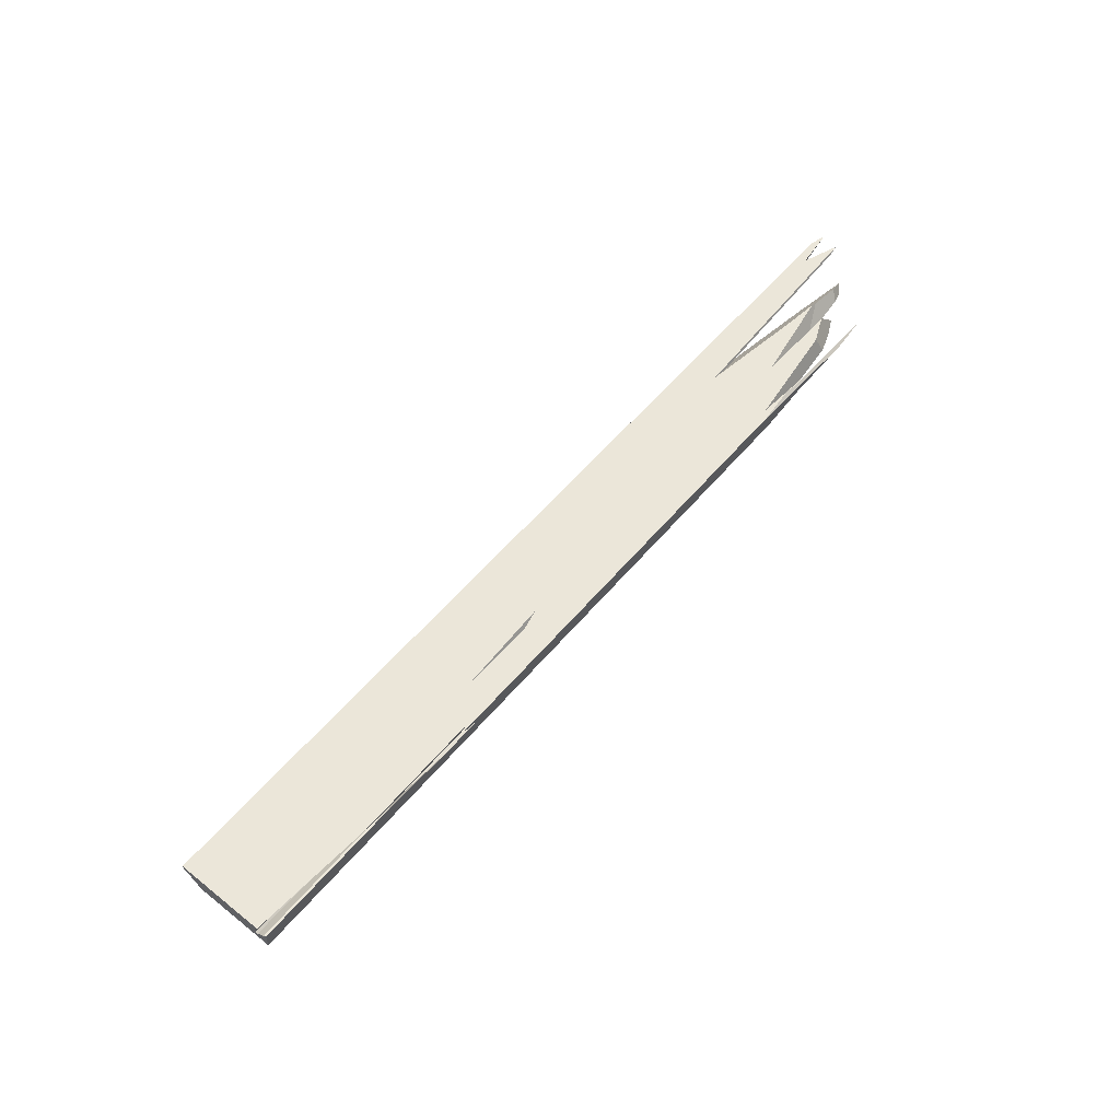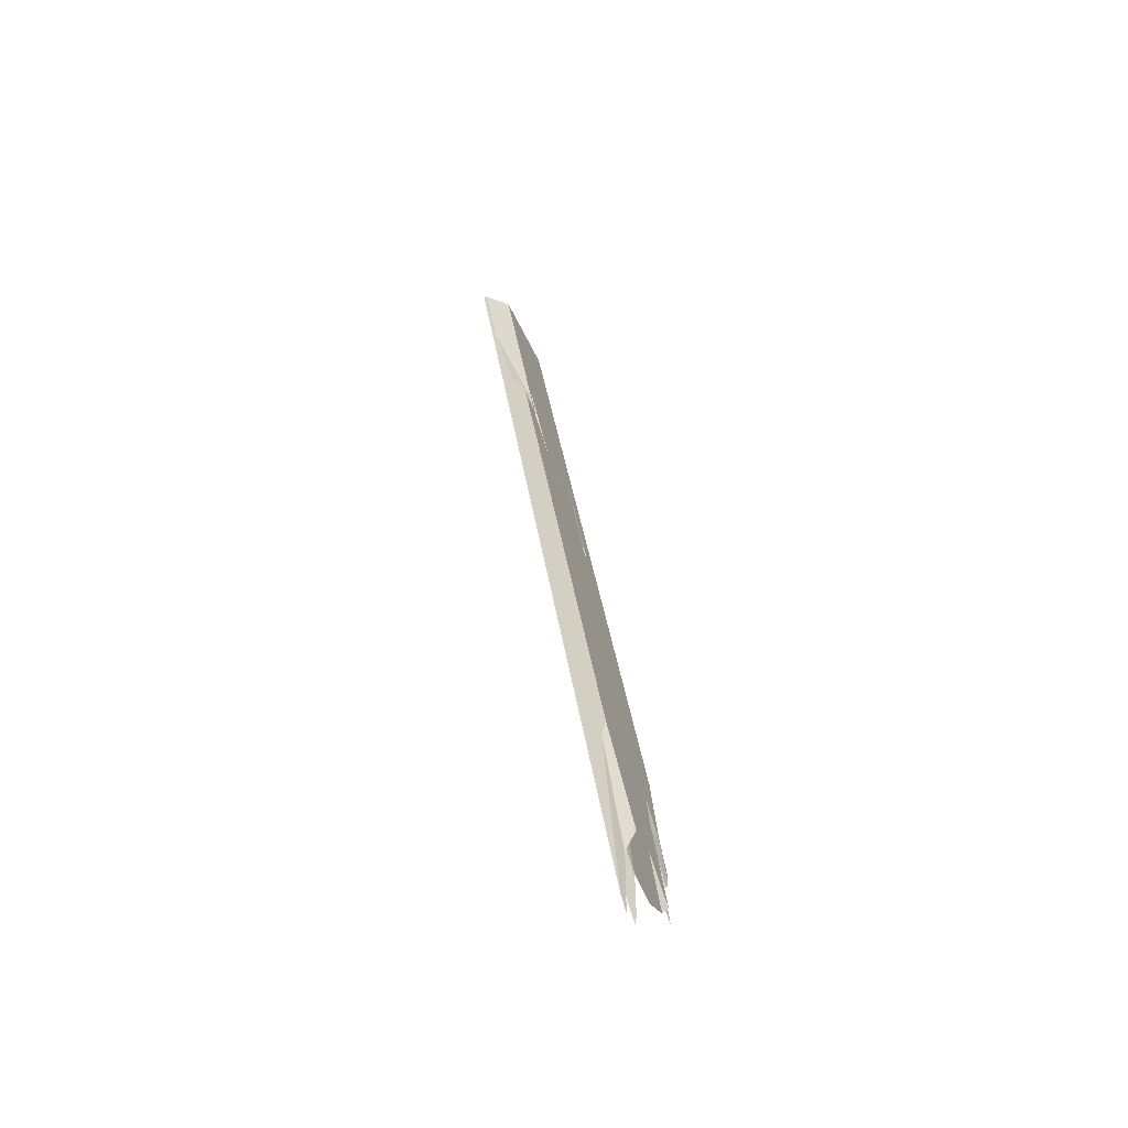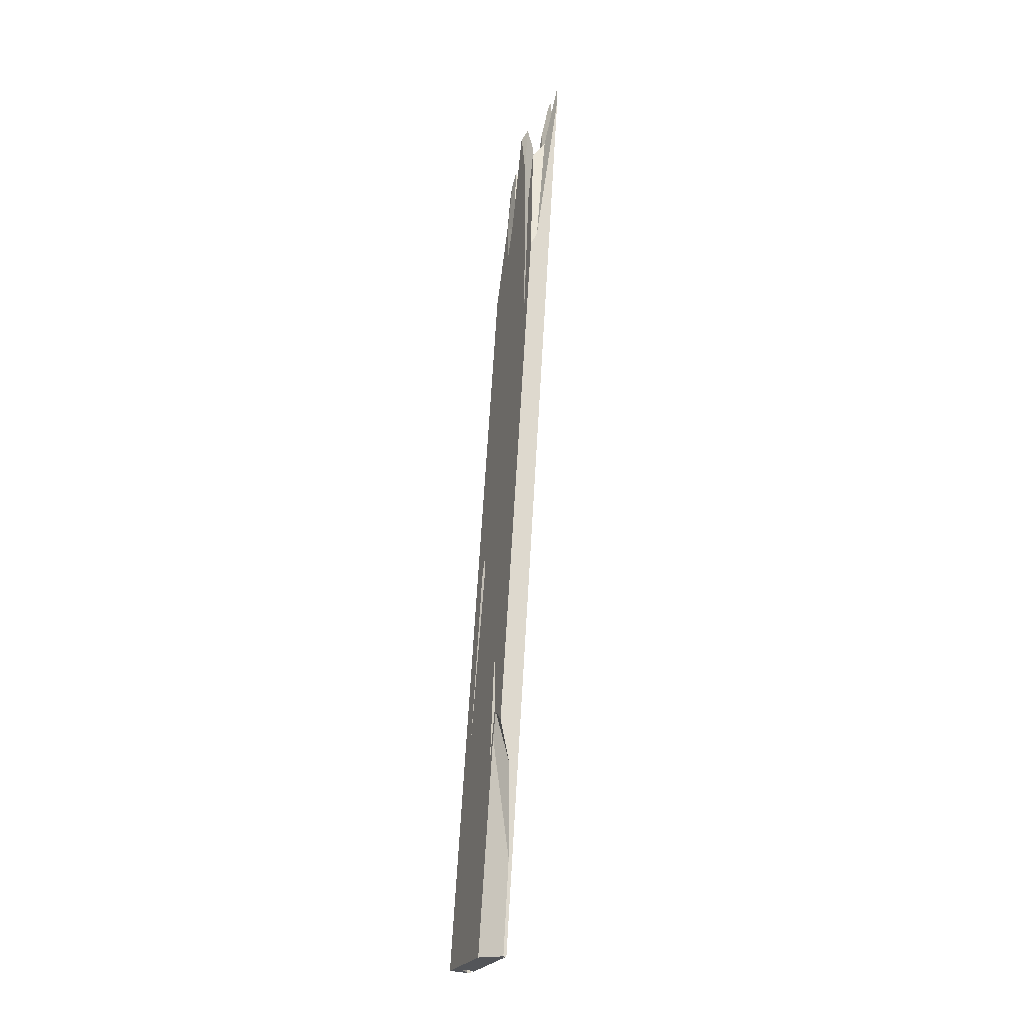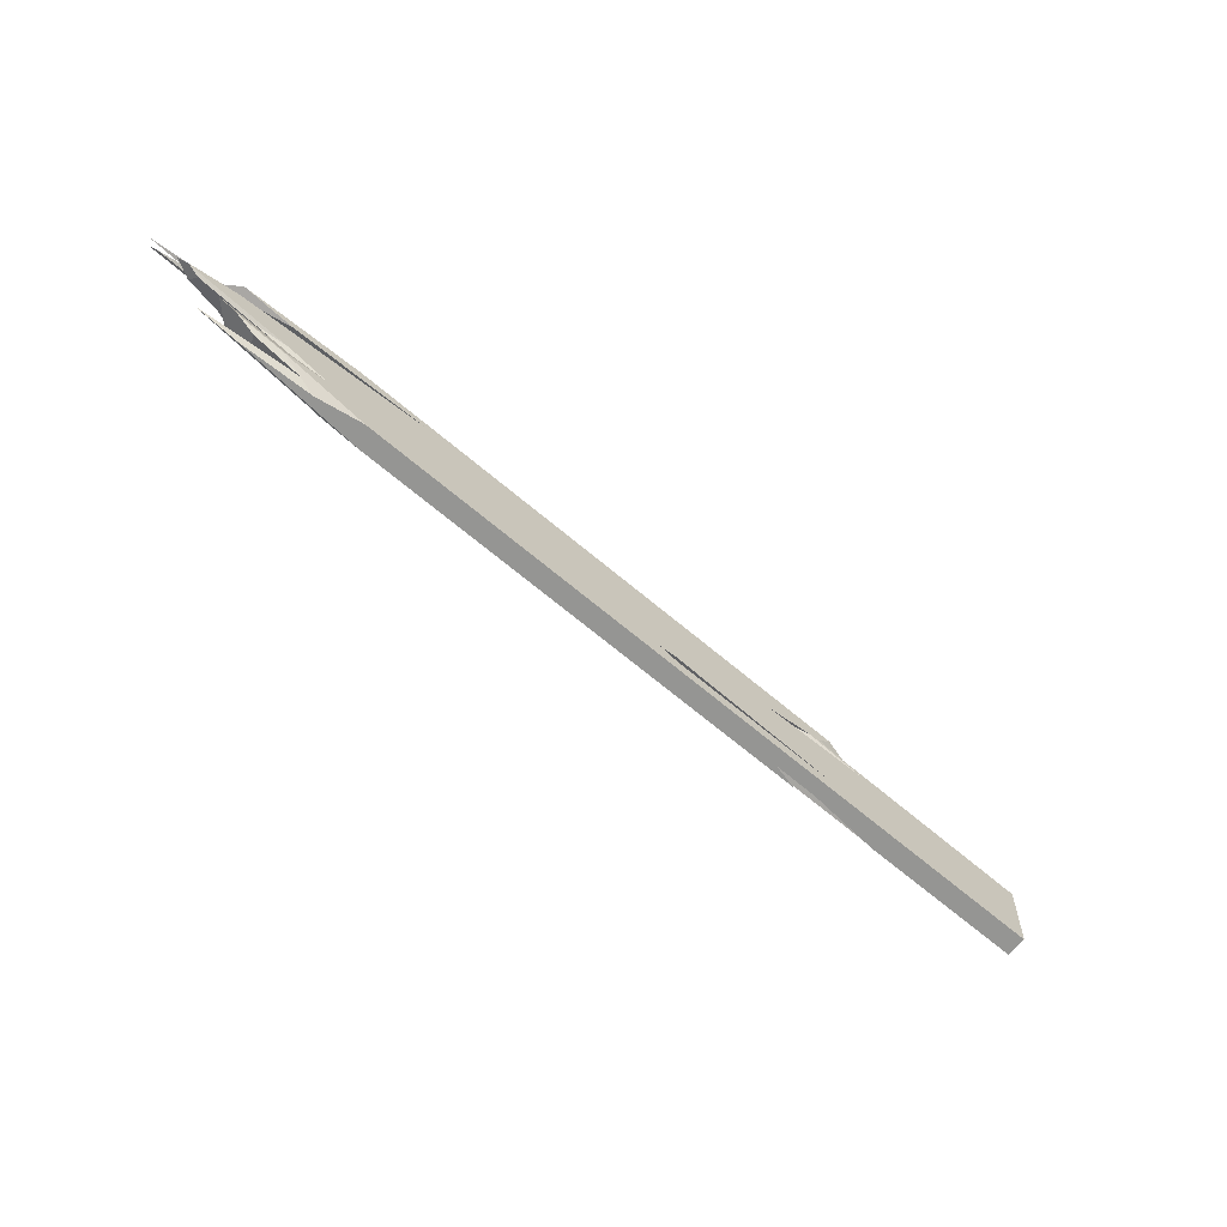
<metadata>
{"format":"obj","ext":"obj","renderer":"f3d","projection":"perspective","resolution":1024,"background":"white","views":[{"elev":35.4,"azim":151.3,"up":"+Y"},{"elev":54.2,"azim":-115.4,"up":"+Z"},{"elev":47.0,"azim":76.5,"up":"+Z"},{"elev":-39.1,"azim":-52.7,"up":"+Z"}]}
</metadata>
<code>
o WoodenBrokenPlanks_968
v 10.16 51.7 -235.1
v 12.36 50.74 -236.1
v 41.54 40.24 -245.3
v 44.09 40.03 -244.8
v 44.19 39.94 -244.9
v 29.67 45.41 -239.9
v 45.67 39.18 -246.3
v 42.86 39.88 -245.7
v 48.56 39.74 -246.7
v 25.88 48.89 -239.2
v 3.253 55.84 -231
v 46.45 39.12 -246.6
v 6.322 54.31 -233.6
v 0.3931 56.44 -230.7
v 57.89 35.85 -249.8
v 58.36 35.79 -250
v 44.38 39.92 -244.9
v 56.56 36.18 -249.3
v 47.59 38.57 -247
v 51.29 37.54 -248.1
v 56.54 36.15 -249.4
v 78.38 28.69 -259.3
v 101.1 22.52 -265.4
v 97.16 25.5 -264.5
v 78.84 29.46 -259.5
v 77.79 29.63 -259.2
v 112.3 19.08 -269.4
v 118.8 18.95 -272.3
v 118.2 19.88 -272.4
v 101.6 24.87 -266.3
v 107.1 19.48 -270.7
v 107.6 19.34 -270.9
v 109.3 18.97 -271.1
v 106.2 15.38 -282
v 79.55 23.52 -272.5
v 86.03 20.85 -276.6
v 110 14.14 -283.6
v 94.12 19.59 -280.6
v 104.4 17.34 -284.6
v 113.4 14.93 -287.4
v 118.3 12.75 -287.4
v 114.3 13.18 -285.2
v 88.09 22.06 -276.8
v 97.53 19.4 -282.1
v 95.79 20.26 -280.9
v 70.3 27.9 -265.1
v 79.4 24.08 -271.1
v 141.7 5.845 -291.2
v 140.4 4.954 -294.2
v 80.68 25.03 -268
v 128.6 10.02 -290.7
v 140.5 6.228 -295
v 140.3 5.535 -294.8
v 96.18 22.65 -277
v 77.29 26.63 -269.8
v 81.3 27.47 -270.9
v 71.77 29.08 -266.1
v 75.93 29.11 -267.8
v 78.07 28.8 -268.9
v 141.3 7.593 -293.9
v 141.8 7.221 -292.2
v 114.6 17.31 -282.8
v 118.8 15.82 -284.9
v 46.63 40.63 -251.7
v 70.47 35.21 -255.3
v 67.14 35.21 -253.8
v 57.83 36.54 -251.3
v 51.24 41.11 -248.4
v 52.97 39.46 -248.6
v 39.16 43.2 -248.3
v 51.45 38.75 -248.8
v 65.16 28.8 -268.3
v 73.04 25.51 -270.2
v 61.94 28 -268.6
v 55.91 31.25 -266.8
v 37.52 35.5 -259.7
v 37.4 35.58 -259.7
v 54.06 31.3 -263.4
v 37.02 35.66 -259.5
v 68.59 30.97 -267.4
v 56.92 33.59 -265.7
v 37.93 40.21 -256.7
v 63.22 30.25 -267.5
v 38.56 40.03 -247.2
v 51.69 35.7 -252.8
v 63.03 32.87 -255.2
v 57.9 35.26 -251.1
v 53.98 36.52 -249.6
v 41.8 41.41 -250.5
v 46.63 39.83 -252.6
v 56.68 35.74 -256.2
v 67.96 33.2 -259.1
v 77.41 29.76 -259.1
v 46.63 40.63 -251.7
v 43.86 41.26 -251.3
v 57.83 36.54 -251.3
v 77.04 29.89 -258.9
v 49.85 39.53 -253.2
v 45.1 40.85 -251.8
v 60.52 35.21 -250.8
v 56.37 35.97 -249.9
v 51.45 38.75 -248.8
v 52.97 39.46 -248.6
v 56.4 36 -249.8
v 48.56 39.74 -246.7
v 59.08 35.56 -250.2
v 69.42 33.43 -260.5
v 61.81 35.33 -258.9
v 59.11 35.75 -257.9
v 56.54 36.15 -249.4
v 56.56 36.18 -249.3
v 57.89 35.85 -249.8
v 57.4 35.92 -249.6
v 94.12 19.59 -280.6
v 77.34 23.28 -274.1
v 66.18 28.85 -270.7
v 65.16 28.8 -268.3
v 73.04 25.51 -270.2
v 86.03 20.85 -276.6
v 79.55 23.52 -272.5
v 88.09 22.06 -276.8
v 74.89 29.55 -268.3
v 77.29 26.63 -269.8
v 71.77 29.08 -266.1
v 72.39 30.6 -266.7
v 75.82 29.57 -267.8
v 78.07 28.8 -268.9
v 81.3 27.47 -270.9
v 63.22 30.25 -267.5
v 76.76 24.67 -270.7
v 84.35 26.21 -272.9
v 63.94 30.68 -270.3
v 47.72 35.66 -264.4
v 56.92 33.59 -265.7
v 70.04 29.02 -271.9
v 101.4 19.19 -283.8
v 99.73 19.87 -282.8
v 88.29 19.91 -278.1
v 51.69 35.7 -252.8
v 56.68 35.74 -256.2
v 61.19 31.72 -259
v 77.41 29.76 -259.1
v 63.03 32.87 -255.2
v 107.1 19.48 -270.7
v 67.96 33.2 -259.1
v 99.18 21.11 -270
v 107.5 19.36 -270.9
v 102.6 21.1 -270.4
v 106.3 24.2 -268.3
v 101.6 24.87 -266.3
v 117.8 20.69 -272.4
v 107.6 19.34 -270.9
v 94.47 25.62 -269.9
v 69.42 33.43 -260.5
v 70.47 35.21 -255.3
v 67.14 35.21 -253.8
v 60.52 35.21 -250.8
v 53.98 36.52 -249.6
v 56.37 35.97 -249.9
v 57.9 35.26 -251.1
v 59.08 35.56 -250.2
v 93.08 24.97 -262.5
v 59.11 35.75 -257.9
v 65.14 33.64 -261.9
v 80.68 25.03 -268
v 76.76 24.67 -270.7
v 66.18 29.03 -263.9
v 57.89 35.85 -249.8
v 56.54 36.15 -249.4
v 144.7 7.82 -284.6
v 113.1 17.63 -272.9
v 119.8 15.25 -276.2
v 144.4 7.586 -285.4
v 146.6 11.84 -282.8
v 146.5 11.39 -282.7
v 144.3 8.401 -286.4
v 146.4 11.7 -283.3
v 142 13.24 -281.2
v 132.8 15.51 -277.7
v 143.3 6.879 -287.8
v 104.4 17.34 -284.6
v 139.7 6.692 -297.5
v 139.3 4.256 -296.5
v 88.29 19.91 -278.1
v 86.03 20.85 -276.6
v 140.2 4.836 -294.6
v 114.3 13.18 -285.2
v 118.3 12.75 -287.4
v 140.3 5.535 -294.8
v 139.9 6.88 -297.1
v 140.3 5.949 -295.2
v 140.4 4.954 -294.2
v 128.6 10.02 -290.7
v 139.8 7.387 -297.7
v 140 7.475 -297.4
v 115 15.01 -288.7
v 120.5 13.48 -290.3
v 140.6 7.866 -296.1
v 140.7 7.345 -295.3
v 140.7 7.978 -295.7
v 140.9 7.882 -295.3
v 84.35 26.21 -272.9
v 88.09 22.06 -276.8
v 96.18 22.65 -277
v 134.2 10.3 -292.5
v 99.73 19.87 -282.8
v 141.3 7.593 -293.9
v 116.2 16.37 -274.9
v 113.1 17.63 -272.9
v 144.1 10.17 -288.4
v 146.4 11.7 -283.3
v 142 13.24 -281.2
v 132.8 15.51 -277.7
v 117.8 20.69 -272.4
v 118.2 19.88 -272.4
v 141.8 7.221 -292.2
v 142.9 9.416 -290.9
v 99.18 21.11 -270
v 75.93 29.11 -267.8
v 78.07 28.8 -268.9
v 114.6 17.31 -282.8
v 118.8 18.95 -272.3
v 109.3 18.97 -271.1
v 118.8 15.82 -284.9
v 142 8.82 -292.9
v 141 8.123 -295.3
v 134.2 10.3 -292.5
v 28.05 38.4 -256.3
v 25.98 39.23 -255
v 26.4 39.23 -255.8
v 37.4 35.58 -259.7
v 36.79 35.72 -259.5
v 36.56 36.16 -259.5
v 37.02 35.66 -259.5
v 28.91 38.34 -256.1
v 37.52 35.5 -259.7
v 23.59 43.33 -255
v 27.82 41.97 -256.7
v 25.49 42.67 -255.9
v 22.28 43.44 -254.6
v 18.82 42.47 -251.8
v 18.91 42.44 -251.9
v 19.03 42.37 -251.9
v 28.99 41.83 -256.5
v 28.94 41.62 -257.1
v 32.25 40.64 -258.2
v 16.12 43.25 -248.8
v 17.75 43.83 -247.7
v 15.96 44.56 -246.7
v 6.879 47.04 -243.5
v 8.454 45.95 -245.1
v 9.377 45.45 -246.1
v 16.1 43.17 -249.1
v 10.41 49.23 -245.3
v 23.91 45.17 -249.9
v 13.7 47.44 -248.5
v 29.24 43.11 -253
v 11.86 44.76 -248.2
v 73.04 25.51 -270.2
v 63.22 30.25 -267.5
v 74.89 29.55 -268.3
v 68.59 30.97 -267.4
v 77.29 26.63 -269.8
v 76.76 24.67 -270.7
v 37.93 40.21 -256.7
v 72.39 30.6 -266.7
v 54.06 31.3 -263.4
v 66.18 29.03 -263.9
v 23.19 41.6 -250
v 19.98 42.92 -248
v 71.77 29.08 -266.1
v 40.17 37.99 -261.6
v 40.76 37.8 -261.9
v 40.49 37.88 -261.8
v 40.48 37.87 -261.8
v 55.91 31.25 -266.8
v 47.72 35.66 -264.4
v 24.6 39.78 -254.2
v 57.83 36.54 -251.3
v 53.98 36.52 -249.6
v 41.8 41.41 -250.5
v 43.86 41.26 -251.3
v 33.46 44.61 -247.1
v 51.45 38.75 -248.8
v 47.59 38.57 -247
v 41.24 40.28 -245.4
v 35.87 40.89 -246.2
v 45.1 40.85 -251.8
v 29.91 45.09 -247.4
v 24.8 46.75 -245.3
v 46.63 39.83 -252.6
v 30.91 44.94 -246.2
v 51.69 35.7 -252.8
v 56.68 35.74 -256.2
v 61.19 31.72 -259
v 2.651 49.11 -239.4
v 17.7 43.86 -246.5
v 21.59 45.15 -241.3
v 11.04 47.76 -239.2
v 2.402 49.25 -239.1
v 17.31 48.61 -243.8
v 4.267 48.85 -240.7
v 4.241 50.93 -239.9
v 9.4 50.3 -241.8
v 12.46 45.99 -244.6
v 1.597 50.61 -238
v 27.24 44.18 -243.1
v 61.81 35.33 -258.9
v 59.11 35.75 -257.9
v 65.14 33.64 -261.9
v 70.29 27.9 -265.1
v 10.38 50.39 -242.2
v 6.812 51.95 -235.8
v 1.142 54.59 -234.2
v 48.56 39.74 -246.7
v 25.88 48.89 -239.2
v -0.1801 55.43 -233.6
v 45.67 39.18 -246.3
v 31.51 43.87 -240.2
v 44.02 40.03 -244.8
v 12.46 48.91 -235.5
v 19.97 46.22 -239.2
v 21.19 41.85 -254.2
v 9.94 45.82 -250.3
v 18.81 43.74 -253.7
v 26.93 41.54 -256.7
v 3.534 47.97 -247.3
v 28.94 41.61 -257.1
v 28.55 41.45 -257.4
v 28.91 41.47 -257.5
v 29.8 41.16 -257.9
f 7 5 3 8
f 9 10 11 6
f 9 6 4
f 13 14 11 10
f 15 16 9 17
f 9 4 17
f 15 17 18
f 7 19 20 17
f 21 18 17 20
f 7 17 5
f 27 28 29 30
f 27 30 24 23
f 27 23 22 31
f 27 31 32 33
f 34 35 36 37
f 46 47 34 48
f 34 49 48
f 46 48 50
f 49 53 52 60
f 49 60 61 48
f 59 62 63 54
f 59 54 56
f 68 69 66 65
f 64 70 68 65
f 78 79 76 74
f 78 74 73
f 80 81 82
f 84 85 86 87
f 84 87 88
f 94 98 99 95
f 87 86 22
f 88 101 104 20
f 88 20 19
f 100 66 103 105
f 105 16 106 100
f 107 108 99 98
f 112 111 113
f 113 111 110
f 112 106 16
f 20 104 110
f 118 74 115 119
f 118 119 120
f 122 125 126 127
f 122 127 128
f 128 131 80 122
f 130 118 120
f 134 135 132 133
f 136 132 135 137
f 135 134 80 131
f 135 131 137
f 119 115 138
f 146 147 144 143
f 144 22 143
f 143 139 141 146
f 149 150 29 151
f 149 151 153 154
f 152 144 147
f 155 149 154 98
f 155 98 94
f 155 156 150 149
f 156 157 24 150
f 160 159 158
f 157 161 162 23
f 157 23 24
f 160 22 23 162
f 160 162 104 159
f 154 153 126 164
f 126 125 164
f 154 164 108
f 141 46 165 146
f 166 47 46 167
f 162 161 168 113
f 104 162 113 169
f 170 171 172 173
f 174 175 170 173
f 173 176 177 174
f 175 174 178 179
f 178 174 177
f 176 173 180
f 180 173 172
f 37 185 184 183
f 37 183 186
f 189 186 183 182
f 182 190 191 189
f 186 189 192
f 192 34 37 186
f 52 189 191
f 190 182 194 195
f 197 195 194 196
f 199 198 200 201
f 202 204 205 206
f 205 200 198 206
f 198 197 206
f 199 201 207 52
f 205 204 63
f 208 172 209 152
f 208 152 147
f 176 210 211
f 213 212 214 215
f 212 211 210 153
f 212 153 214
f 48 216 217 176
f 217 210 176
f 48 176 180
f 208 218 165 180
f 165 48 180
f 208 180 172
f 153 210 217 220
f 217 221 220
f 153 220 126
f 213 215 222
f 152 209 223
f 224 221 217 225
f 216 207 225 217
f 225 226 227 224
f 226 225 207 201
f 200 226 201
f 227 226 200
f 234 235 229 228
f 234 228 232
f 234 232 236
f 237 238 239
f 245 244 246
f 252 253 247 251
f 244 256 254 255
f 244 255 257
f 261 262 265 255
f 265 257 255
f 261 255 266
f 259 264 268 269
f 268 270 269
f 259 269 267
f 272 273 274
f 234 267 269 278
f 247 253 278 269
f 234 278 235
f 272 246 244 265
f 244 257 265
f 265 81 277 272
f 272 277 273
f 70 64 282 283
f 286 287 84 285
f 84 280 285
f 286 285 8
f 283 282 288 289
f 283 289 290
f 296 297 295 84
f 295 293 84
f 84 287 298 296
f 296 298 299 300
f 290 289 301
f 298 287 286
f 310 289 288 308
f 270 268 311 295
f 270 295 297
f 289 310 266 312
f 266 255 312
f 289 312 301
f 315 69 68 316
f 3 286 8
f 68 70 283 13
f 283 317 13
f 68 13 316
f 318 8 285
f 6 319 320 4
f 3 5 320 319
f 3 319 321 322
f 245 328 238
f 245 330 239
f 331 330 245 272
f 331 272 274
f 278 229 235
f 246 272 328 245
f 1 2 3 4
f 3 5 4
f 1 4 6
f 12 7 8
f 4 5 7 12
f 4 12 9
f 8 3 2 9
f 13 10 9 2
f 8 9 12
f 1 6 11 14
f 1 14 13 2
f 18 21 15
f 5 17 4
f 5 4 9 12
f 5 12 7
f 19 7 12
f 19 12 9 16
f 19 16 20
f 16 15 21 20
f 22 23 24 25
f 22 25 26
f 25 24 30
f 31 22 26
f 29 32 31 25
f 31 26 25
f 29 25 30
f 27 33 28
f 33 32 29 28
f 37 36 38 39
f 37 39 40 41
f 37 41 42
f 34 37 42
f 42 41 43 35
f 42 35 34
f 45 40 39 44
f 41 40 45 43
f 36 35 43 45
f 36 45 44 38
f 42 51 52 53
f 54 51 42 47
f 42 34 47
f 47 55 56 54
f 42 53 49 34
f 55 57 58 59
f 55 59 56
f 58 57 46 50
f 48 61 62 58
f 62 59 58
f 48 58 50
f 63 60 52 51
f 63 51 54
f 61 60 63 62
f 64 65 66 67
f 71 70 64 67
f 69 71 67 66
f 68 70 71 69
f 72 73 74 75
f 78 73 72
f 78 72 75 77
f 78 77 79
f 76 79 77
f 80 82 83
f 81 80 83
f 83 82 81
f 85 84 89 90
f 85 90 91
f 85 91 92 93
f 85 93 86
f 94 95 89 84
f 94 84 88 96
f 96 97 93 98
f 93 92 98
f 96 98 94
f 96 88 87 97
f 95 99 90 89
f 93 26 22 86
f 26 93 97
f 97 87 22 26
f 96 66 100 101
f 96 101 88
f 102 96 88 19
f 102 19 12
f 103 66 96 102
f 102 12 105 103
f 12 19 20 16
f 12 16 105
f 106 104 101 100
f 99 108 109 90
f 90 109 91
f 91 109 108 107
f 91 107 92
f 98 92 107
f 110 111 112
f 112 113 110
f 104 106 112 110
f 110 112 16 20
f 117 75 74 118
f 45 121 120 119
f 45 119 114 44
f 122 123 124 125
f 128 127 58 124
f 128 124 123
f 126 58 127
f 122 80 129 118
f 129 117 118
f 118 130 123 122
f 130 120 121 131
f 130 131 128 123
f 129 134 133 75
f 129 75 117
f 137 45 44 136
f 80 134 129
f 121 45 137 131
f 114 119 138
f 139 140 141
f 142 143 22 26
f 144 26 22
f 145 140 139 143
f 145 143 142
f 147 146 148
f 150 25 26 152
f 26 144 152
f 150 152 29
f 152 147 148 153
f 152 153 151 29
f 96 94 98 142
f 98 145 142
f 96 142 97
f 156 155 94 96
f 154 145 98
f 97 142 26
f 157 156 96 158
f 157 158 159
f 160 158 96 97
f 150 24 25
f 161 157 159 104
f 22 26 25 24
f 22 24 23
f 22 160 97 26
f 140 145 154 108
f 140 108 163
f 163 108 164
f 125 124 46 141
f 141 140 163 164
f 125 141 164
f 46 124 58 165
f 165 58 126 153
f 165 153 148 146
f 55 47 166
f 166 167 57 55
f 46 47 55 57
f 57 167 46
f 168 161 104 169
f 169 113 168
f 170 175 179 171
f 179 178 177 176
f 179 176 172 171
f 37 187 188 181
f 188 40 181
f 181 38 185 37
f 188 191 190 40
f 184 185 38
f 37 34 187
f 192 189 187 34
f 187 189 52 193
f 188 187 193
f 191 188 193 52
f 40 197 196 181
f 190 195 197 40
f 197 198 199 188
f 199 193 188
f 197 188 40
f 202 203 188 193
f 202 193 204
f 188 203 45 40
f 40 45 206 197
f 206 45 203 202
f 200 205 201
f 193 199 52
f 52 207 63 204
f 52 204 193
f 205 63 207 201
f 176 211 212 209
f 212 213 209
f 176 209 172
f 148 208 147
f 147 152 215 153
f 215 214 153
f 147 153 148
f 218 208 148
f 218 148 153 219
f 153 126 219
f 218 219 165
f 219 126 220
f 219 220 221 48
f 221 216 48
f 219 48 165
f 209 213 222 223
f 223 222 215 152
f 224 207 216 221
f 227 201 207 224
f 201 227 200
f 228 229 230
f 231 234 236
f 237 239 240
f 238 237 240
f 241 242 243
f 244 245 242 241
f 247 248 249 250
f 247 250 251
f 254 250 249 255
f 241 253 252 258
f 256 244 241 258
f 254 256 258 252
f 254 252 251 250
f 259 72 260 261
f 260 262 261
f 261 263 264 259
f 259 267 72
f 260 265 262
f 248 269 270 249
f 261 266 271 263
f 271 268 264 263
f 72 276 277 81
f 72 81 260
f 276 72 267 234
f 276 234 231
f 269 248 247
f 81 265 260
f 243 278 253 241
f 64 279 280 84
f 64 84 281 282
f 284 279 64 70
f 280 279 284 12
f 280 12 285
f 291 288 282 281
f 290 292 283
f 293 294 291 281
f 293 281 84
f 294 293 295
f 302 303 304 305
f 292 290 301 298
f 301 304 303 298
f 303 306 299 298
f 292 298 307
f 296 302 305 297
f 303 302 296 300
f 303 300 306
f 299 306 300
f 307 298 286
f 308 309 310
f 288 291 309 308
f 310 309 294 311
f 294 295 311
f 311 271 266 310
f 294 309 291
f 297 305 249 270
f 249 305 304 312
f 249 312 255
f 312 304 301
f 311 268 271
f 292 307 313 314
f 70 68 69 284
f 284 69 315 12
f 3 8 12 315
f 315 316 13 3
f 3 13 2
f 292 314 317 283
f 307 286 3 2
f 307 2 313
f 314 313 2 13
f 314 13 317
f 12 318 285
f 8 318 12
f 6 1 321 319
f 5 4 320
f 1 6 3 2
f 3 6 4 5
f 2 3 322
f 321 1 2 322
f 242 327 324 323
f 324 327 240 325
f 238 240 327 242
f 238 242 245
f 240 239 330 329
f 240 329 325
f 331 329 330
f 278 243 242 323
f 278 323 230 229
f 44 39 38
f 76 77 75 74
f 44 114 115 75
f 115 74 75
f 44 75 116
f 132 116 75 133
f 132 136 44 116
f 138 115 114
f 181 182 183 184
f 181 184 38
f 182 181 196 194
f 231 232 228 230
f 231 230 233
f 236 232 231
f 274 273 275
f 273 277 276 231
f 273 231 233 275
f 323 324 325 326
f 329 326 325
f 326 329 331 274
f 326 274 275
f 326 274 233
f 230 323 326 233

</code>
